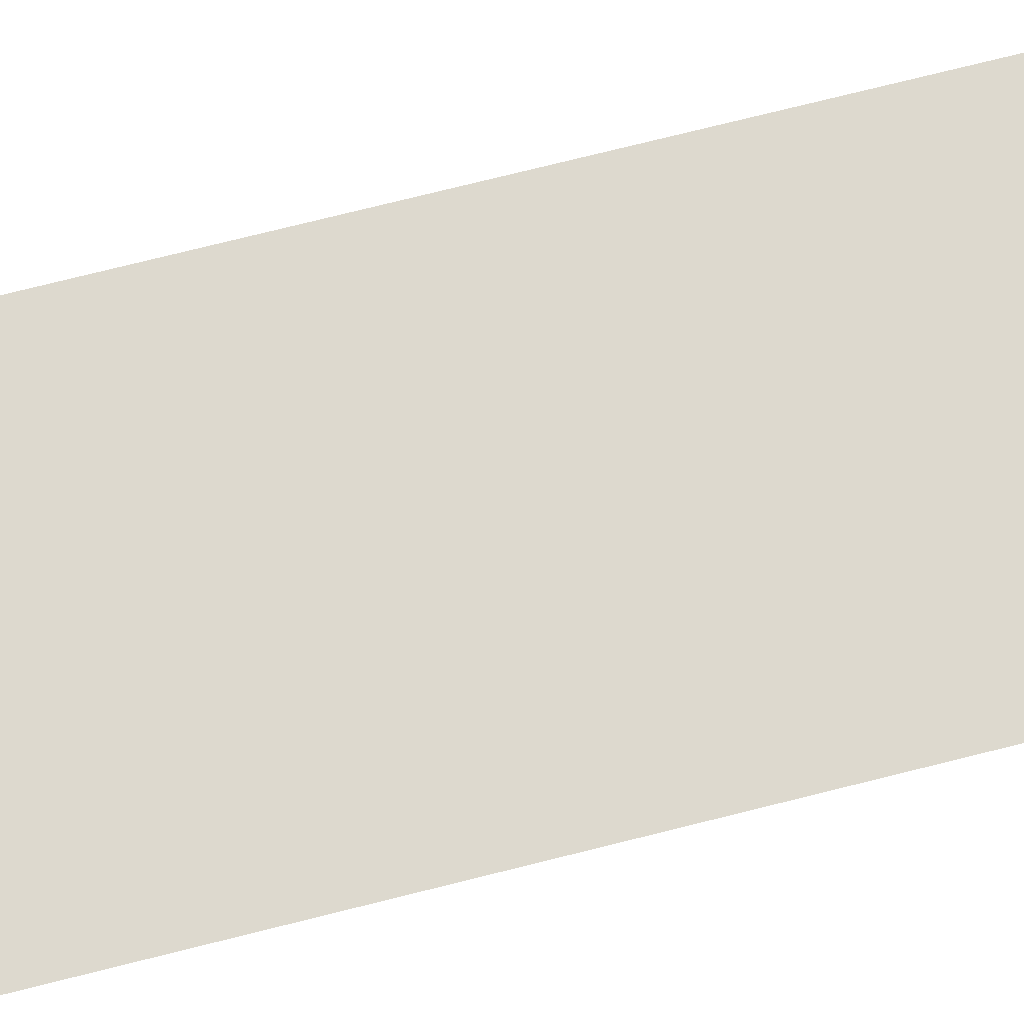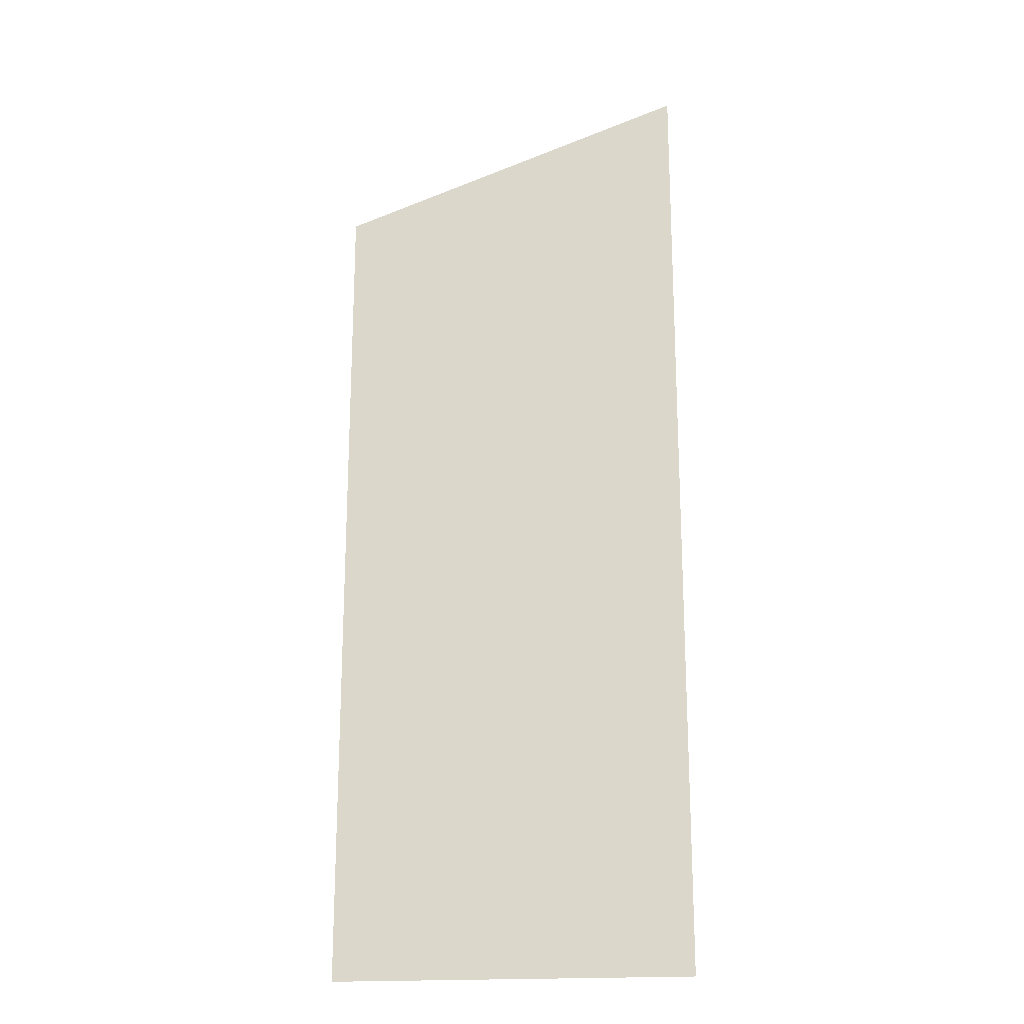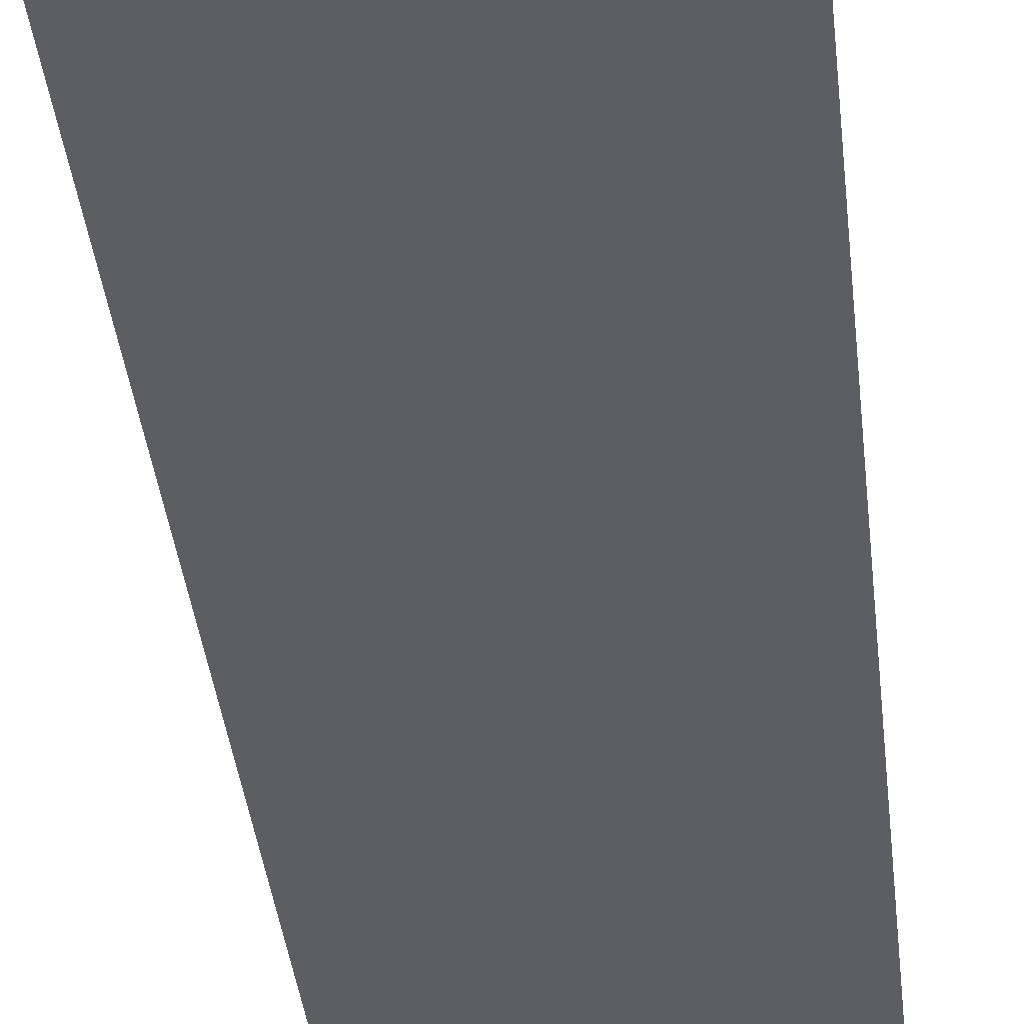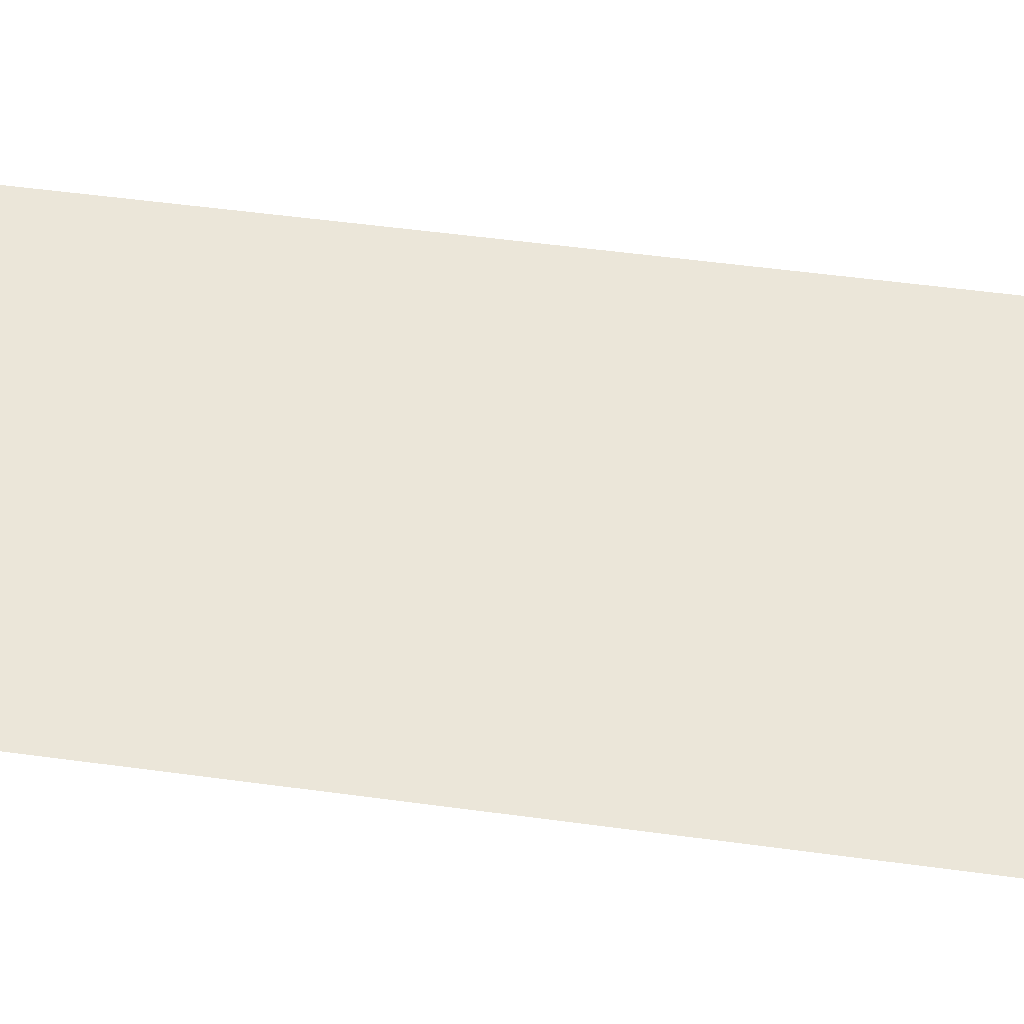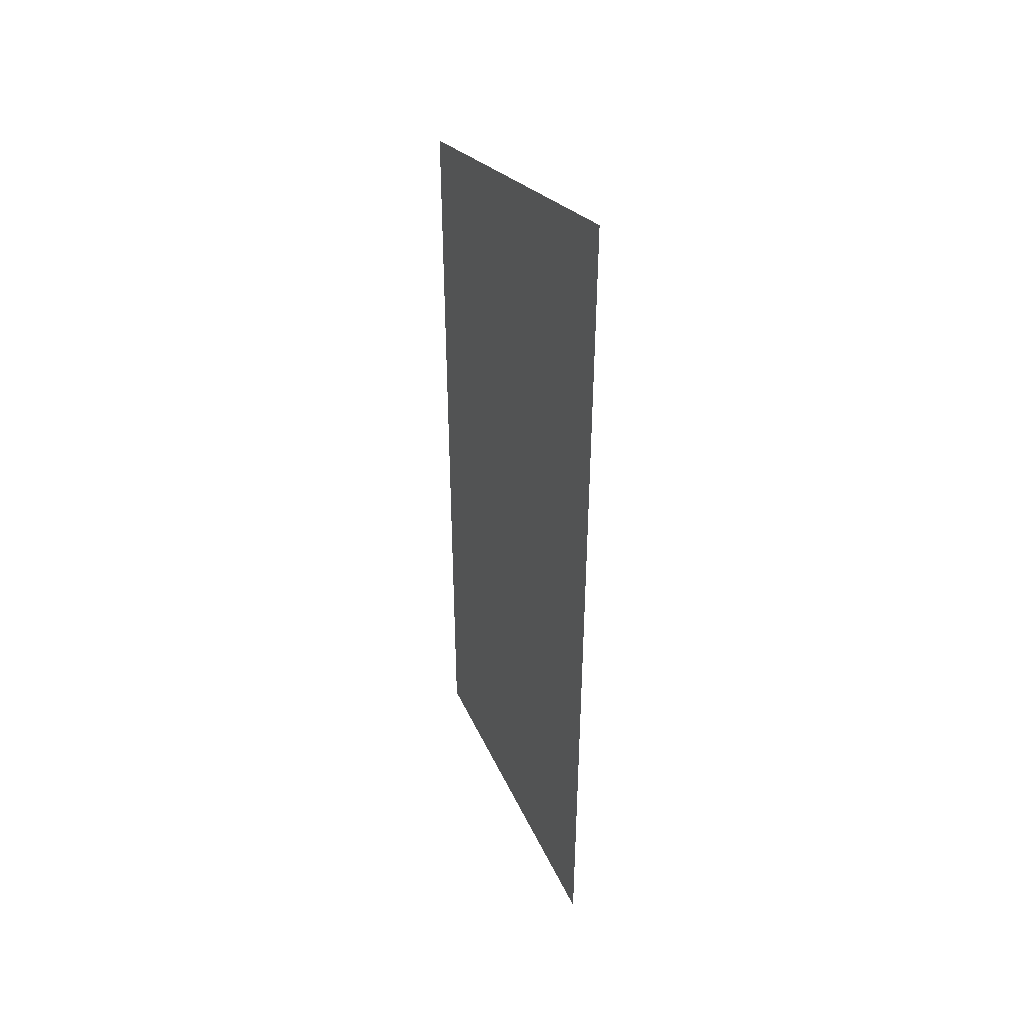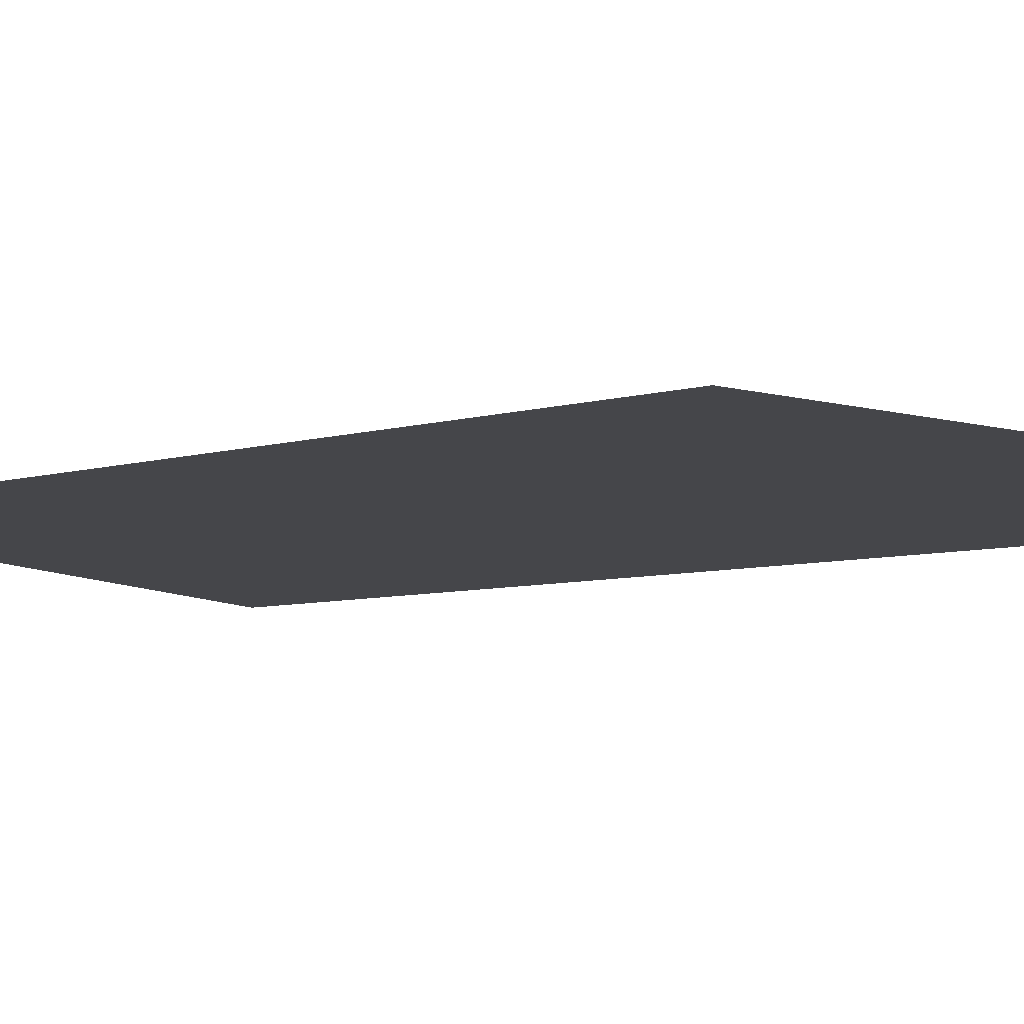
<metadata>
{"format":"obj","ext":"obj","renderer":"f3d","projection":"perspective","resolution":1024,"background":"white","views":[{"elev":77.4,"azim":-103.9,"up":"+Y"},{"elev":-20.1,"azim":1.3,"up":"+Z"},{"elev":-40.5,"azim":6.5,"up":"+Y"},{"elev":46.3,"azim":99.1,"up":"+Y"},{"elev":43.9,"azim":60.1,"up":"+Z"},{"elev":-4.7,"azim":-38.5,"up":"+Y"}]}
</metadata>
<code>
v 1.772e+04 6828 27.8
v 1.772e+04 6828 25.64
v 1.772e+04 6828 28.14
v 1.772e+04 6828 25.64
f 1 2 3
f 1 4 2

</code>
